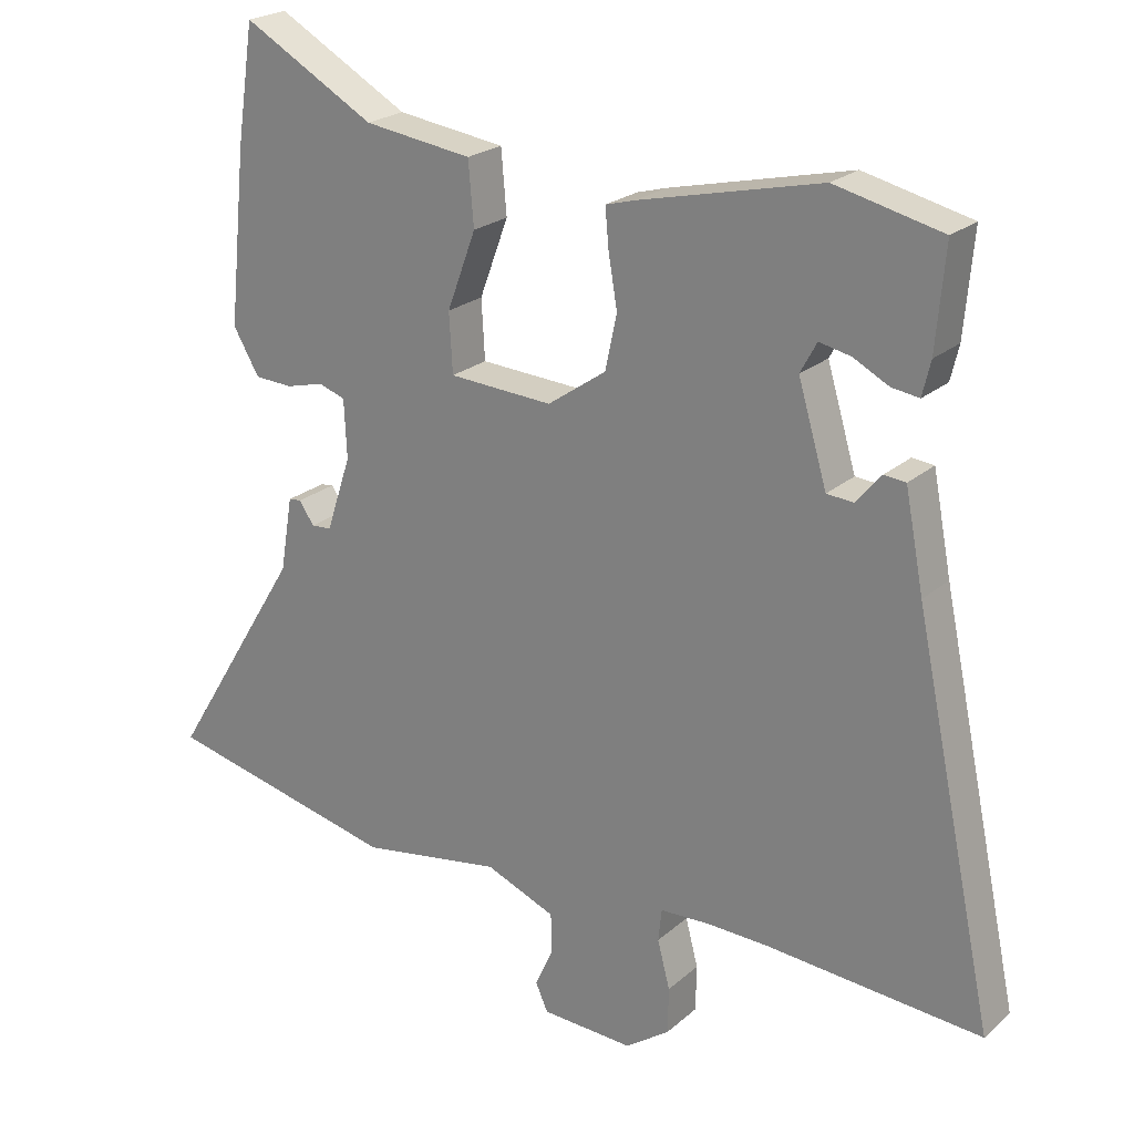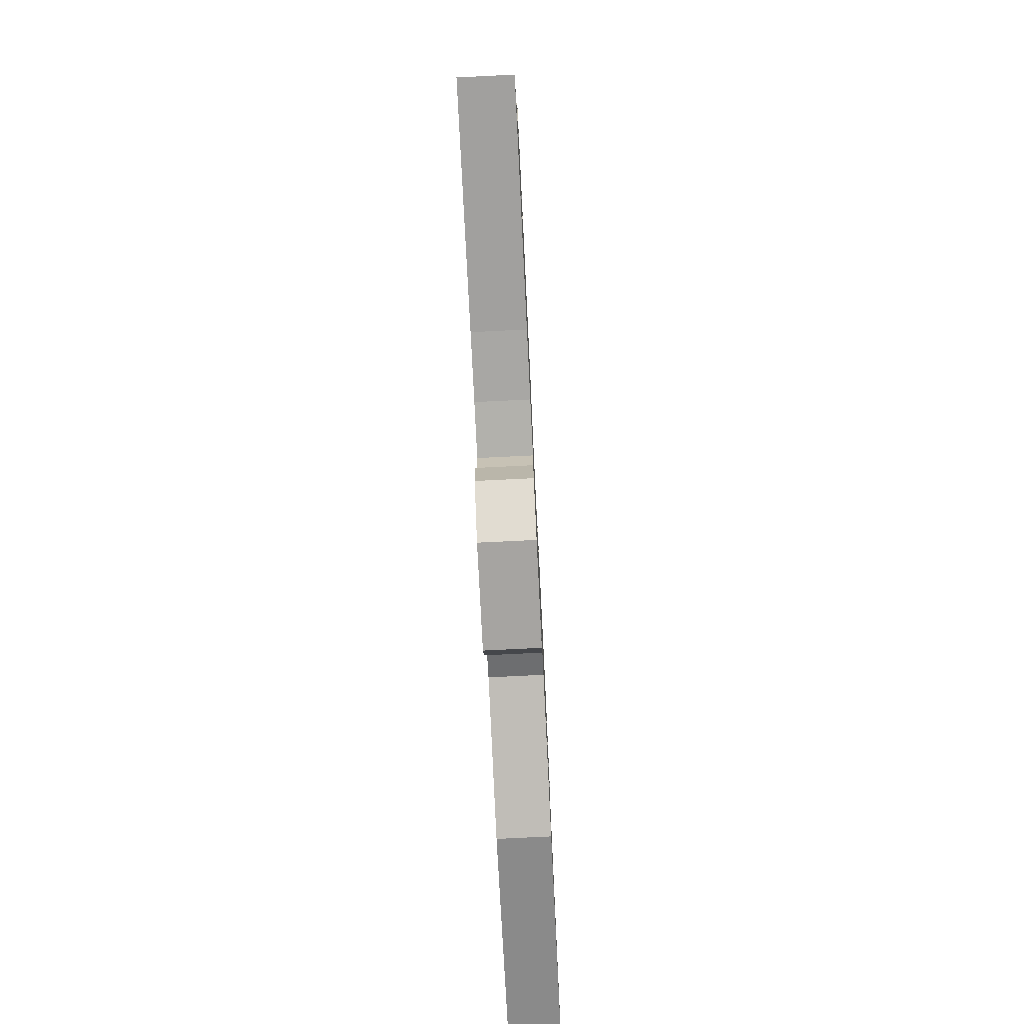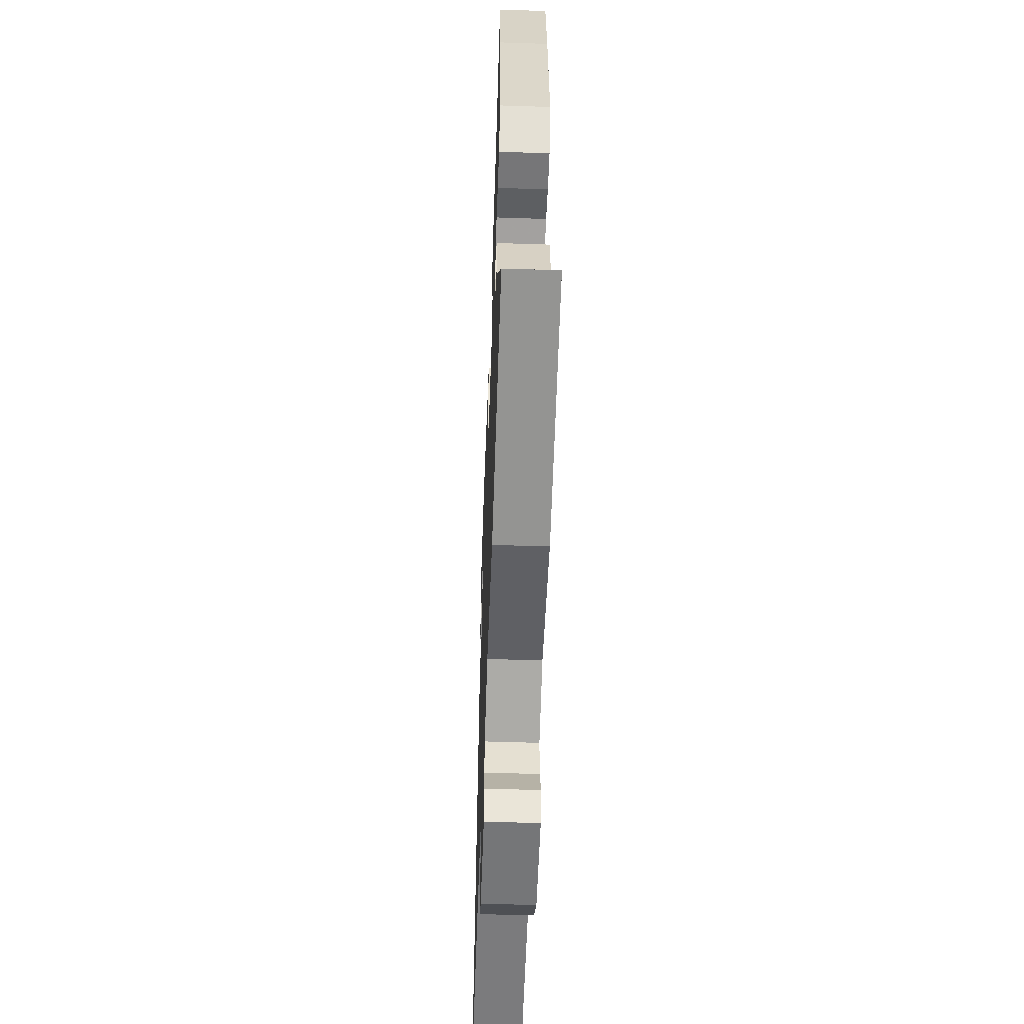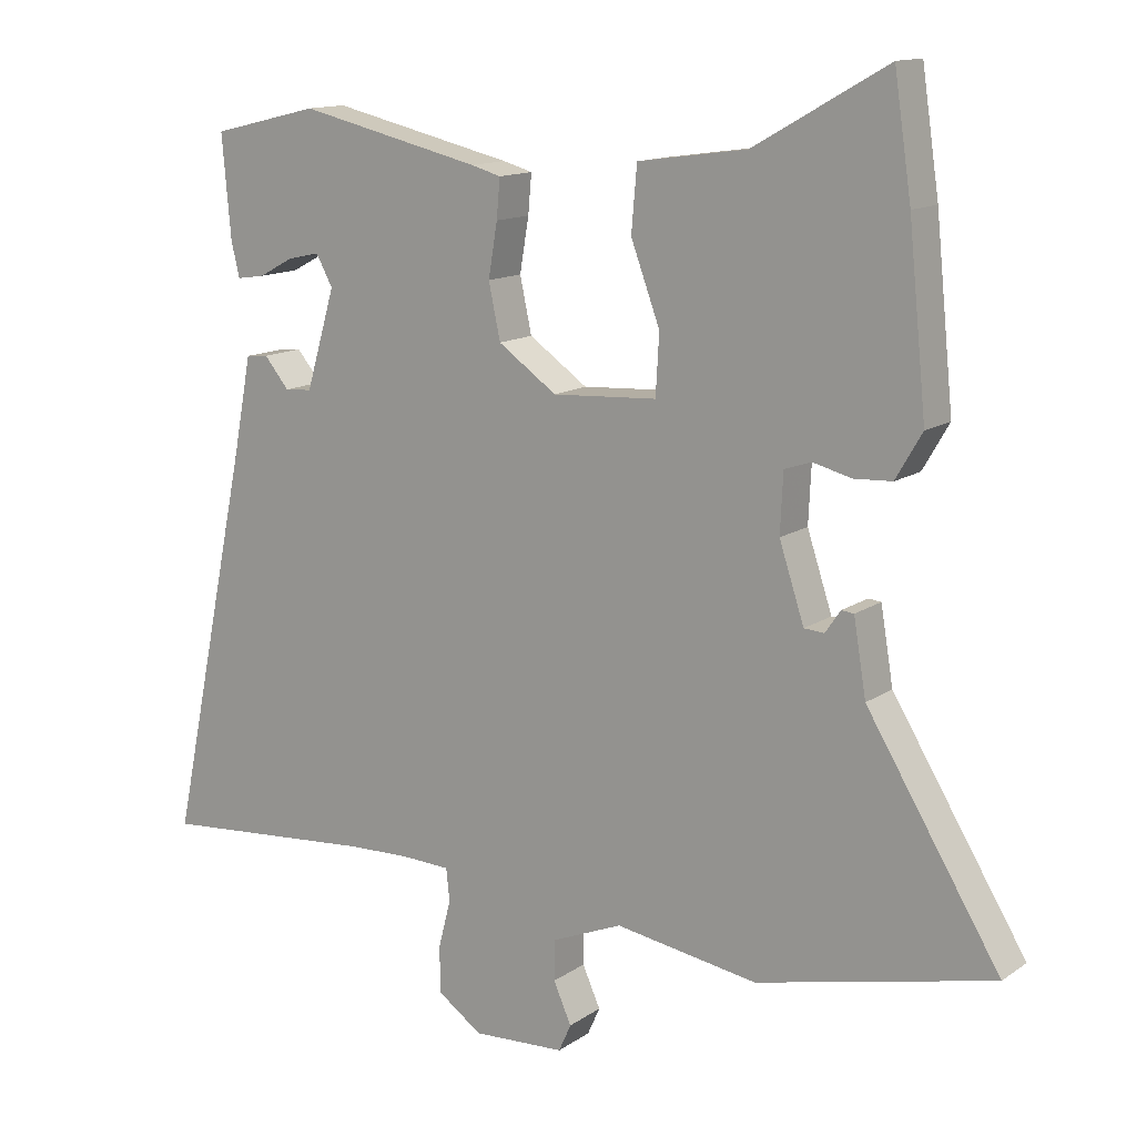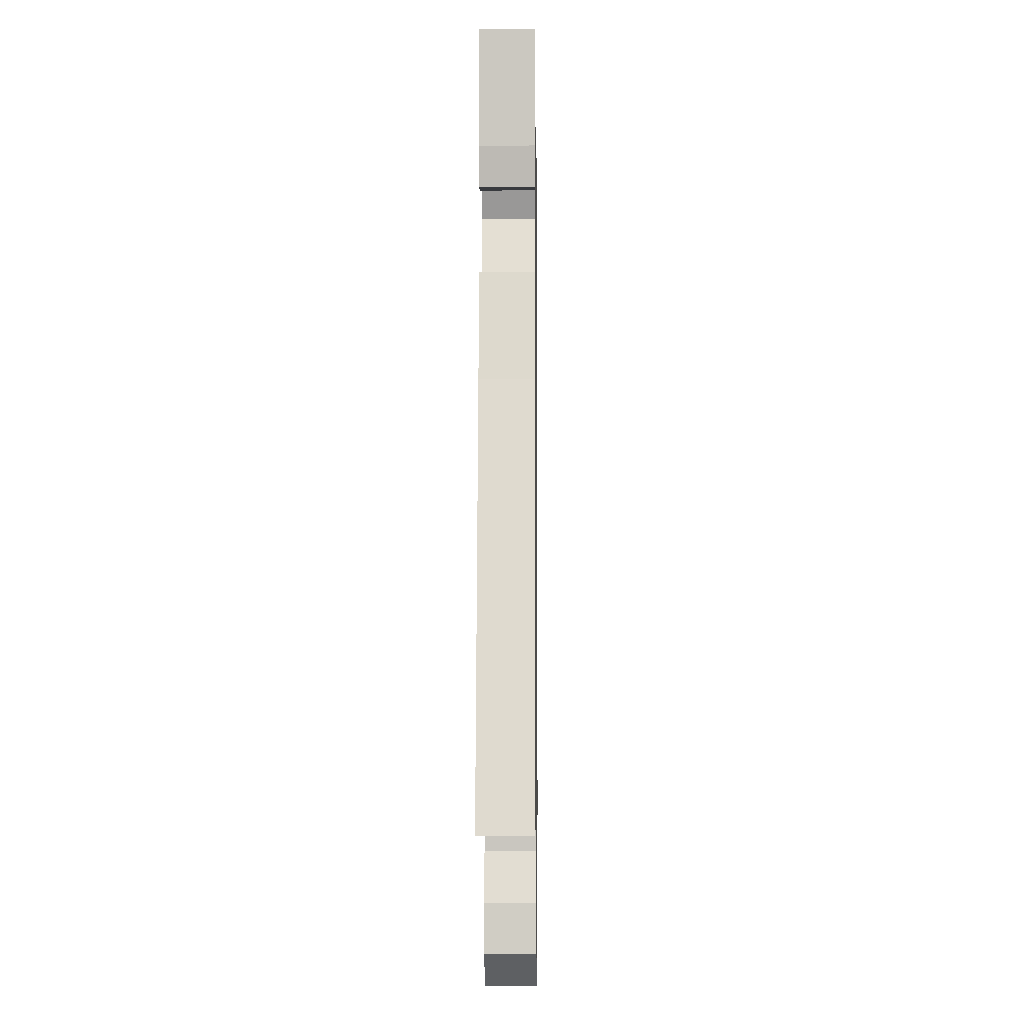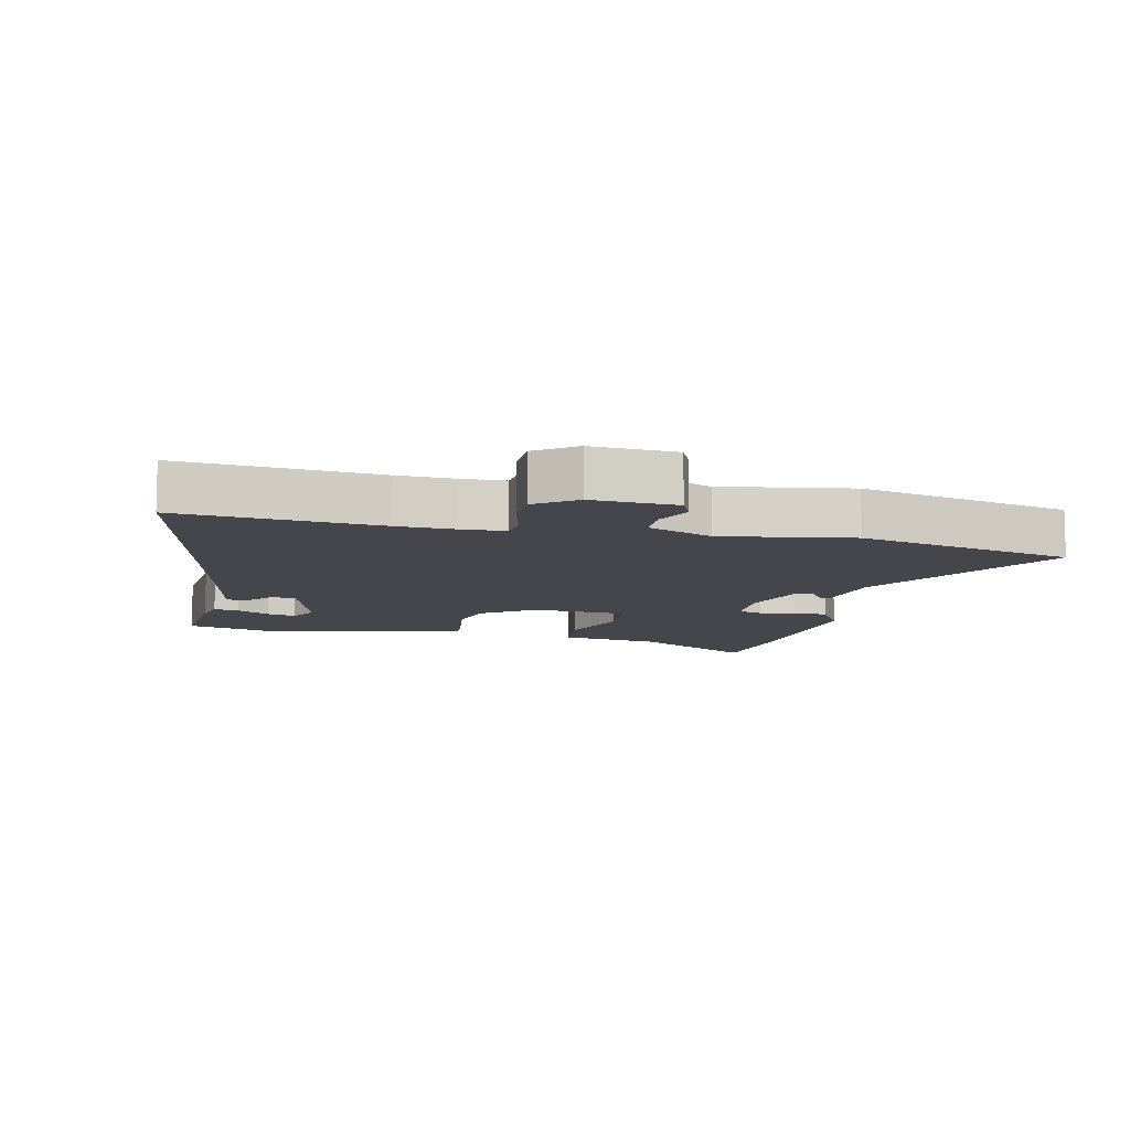
<metadata>
{"format":"obj","ext":"obj","renderer":"f3d","projection":"perspective","resolution":1024,"background":"white","views":[{"elev":22.6,"azim":34.7,"up":"+Z"},{"elev":-76.5,"azim":92.8,"up":"+Z"},{"elev":-53.8,"azim":-92.0,"up":"+Z"},{"elev":13.4,"azim":-145.9,"up":"+Z"},{"elev":-7.4,"azim":90.7,"up":"+Z"},{"elev":-10.0,"azim":167.4,"up":"+Y"}]}
</metadata>
<code>
v -0.508 0.07 0.448
v -0.483 0.07 0.616
v -0.291 0.07 0.507
v -0.134 0.07 0.485
v -0.126 0.07 0.393
v -0.168 0.07 0.28
v -0.163 0.07 0.194
v -0.012 0.07 0.185
v 0.073 0.07 0.244
v 0.09 0.07 0.323
v 0.077 0.07 0.4
v 0.072 0.07 0.456
v 0.115 0.07 0.468
v 0.379 0.07 0.529
v 0.534 0.07 0.492
v 0.521 0.07 0.345
v 0.509 0.07 0.295
v 0.469 0.07 0.301
v 0.418 0.07 0.328
v 0.372 0.07 0.338
v 0.348 0.07 0.294
v 0.39 0.07 0.152
v 0.429 0.07 0.149
v 0.465 0.07 0.192
v 0.497 0.07 0.189
v 0.524 0.07 0.048
v 0.642 0.07 -0.512
v 0.328 0.07 -0.486
v 0.239 0.07 -0.483
v 0.168 0.07 -0.486
v 0.163 0.07 -0.533
v 0.181 0.07 -0.602
v 0.18 0.07 -0.669
v 0.116 0.07 -0.714
v -0.018 0.07 -0.707
v -0.036 0.07 -0.667
v -0.01 0.07 -0.609
v -0.011 0.07 -0.551
v -0.113 0.07 -0.509
v -0.319 0.07 -0.542
v -0.659 0.07 -0.463
v -0.466 0.07 -0.148
v -0.448 0.07 -0.04
v -0.43 0.07 -0.038
v -0.408 0.07 -0.07
v -0.379 0.07 -0.068
v -0.343 0.07 0.041
v -0.347 0.07 0.126
v -0.386 0.07 0.139
v -0.441 0.07 0.125
v -0.496 0.07 0.128
v -0.534 0.07 0.193
v -0.508 0 0.448
v -0.483 0 0.616
v -0.291 0 0.507
v -0.134 0 0.485
v -0.126 0 0.393
v -0.168 0 0.28
v -0.163 0 0.194
v -0.012 0 0.185
v 0.073 0 0.244
v 0.09 0 0.323
v 0.077 0 0.4
v 0.072 0 0.456
v 0.115 0 0.468
v 0.379 0 0.529
v 0.534 0 0.492
v 0.521 0 0.345
v 0.509 0 0.295
v 0.469 0 0.301
v 0.418 0 0.328
v 0.372 0 0.338
v 0.348 0 0.294
v 0.39 0 0.152
v 0.429 0 0.149
v 0.465 0 0.192
v 0.497 0 0.189
v 0.524 0 0.048
v 0.642 0 -0.512
v 0.328 0 -0.486
v 0.239 0 -0.483
v 0.168 0 -0.486
v 0.163 0 -0.533
v 0.181 0 -0.602
v 0.18 0 -0.669
v 0.116 0 -0.714
v -0.018 0 -0.707
v -0.036 0 -0.667
v -0.01 0 -0.609
v -0.011 0 -0.551
v -0.113 0 -0.509
v -0.319 0 -0.542
v -0.659 0 -0.463
v -0.466 0 -0.148
v -0.448 0 -0.04
v -0.43 0 -0.038
v -0.408 0 -0.07
v -0.379 0 -0.068
v -0.343 0 0.041
v -0.347 0 0.126
v -0.386 0 0.139
v -0.441 0 0.125
v -0.496 0 0.128
v -0.534 0 0.193
f 49 50 51 52
f 48 49 52 1
f 42 43 44 45
f 42 45 46
f 39 40 41 42
f 38 39 42 46
f 34 35 36 37
f 34 37 38
f 31 32 33 34
f 30 31 34 38
f 26 27 28
f 26 28 29
f 23 24 25 26
f 22 23 26 29
f 21 22 29 30
f 16 17 18 19
f 16 19 20
f 15 16 20
f 14 15 20
f 13 14 20 21
f 10 11 12 13
f 3 4 5 6
f 3 6 7
f 48 1 2 3
f 47 48 3 7
f 10 13 21 30
f 9 10 30 38
f 8 9 38
f 38 46 47
f 7 8 38 47
f 104 103 102 101
f 53 104 101 100
f 97 96 95 94
f 98 97 94
f 94 93 92 91
f 98 94 91 90
f 89 88 87 86
f 90 89 86
f 86 85 84 83
f 90 86 83 82
f 80 79 78
f 81 80 78
f 78 77 76 75
f 81 78 75 74
f 82 81 74 73
f 71 70 69 68
f 72 71 68
f 72 68 67
f 72 67 66
f 73 72 66 65
f 65 64 63 62
f 58 57 56 55
f 59 58 55
f 55 54 53 100
f 59 55 100 99
f 82 73 65 62
f 90 82 62 61
f 90 61 60
f 99 98 90
f 99 90 60 59
f 1 53 54 2
f 2 54 55 3
f 3 55 56 4
f 4 56 57 5
f 5 57 58 6
f 6 58 59 7
f 7 59 60 8
f 8 60 61 9
f 9 61 62 10
f 10 62 63 11
f 11 63 64 12
f 12 64 65 13
f 13 65 66 14
f 14 66 67 15
f 15 67 68 16
f 16 68 69 17
f 17 69 70 18
f 18 70 71 19
f 19 71 72 20
f 20 72 73 21
f 21 73 74 22
f 22 74 75 23
f 23 75 76 24
f 24 76 77 25
f 25 77 78 26
f 26 78 79 27
f 27 79 80 28
f 28 80 81 29
f 29 81 82 30
f 30 82 83 31
f 31 83 84 32
f 32 84 85 33
f 33 85 86 34
f 34 86 87 35
f 35 87 88 36
f 36 88 89 37
f 37 89 90 38
f 38 90 91 39
f 39 91 92 40
f 40 92 93 41
f 41 93 94 42
f 42 94 95 43
f 43 95 96 44
f 44 96 97 45
f 45 97 98 46
f 46 98 99 47
f 47 99 100 48
f 48 100 101 49
f 49 101 102 50
f 50 102 103 51
f 51 103 104 52
f 52 104 53 1

</code>
